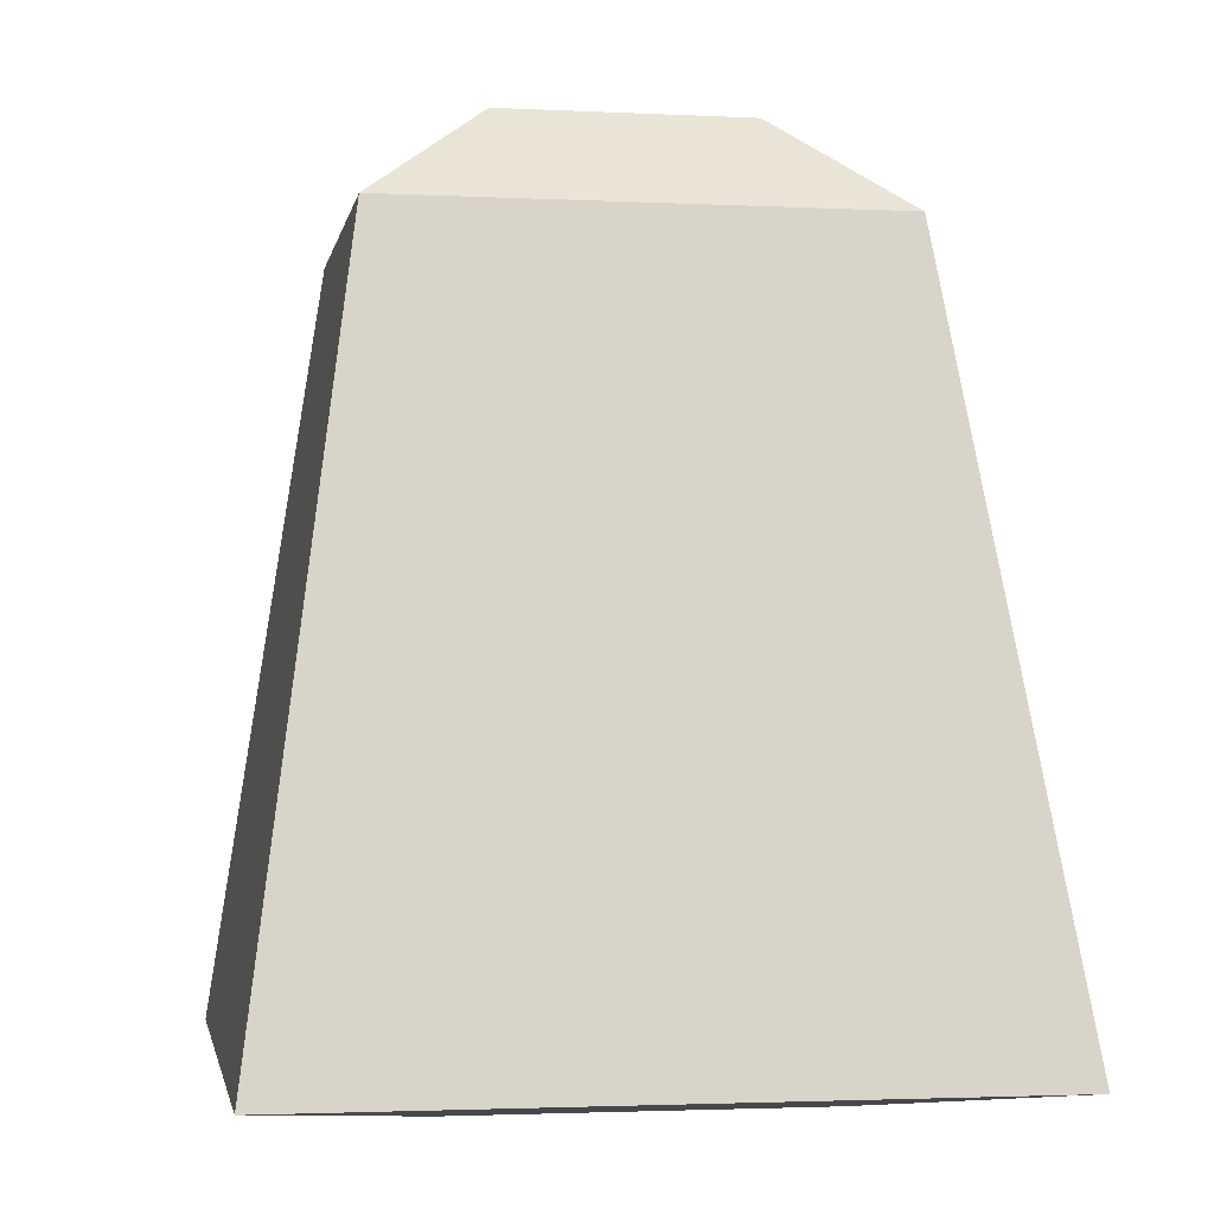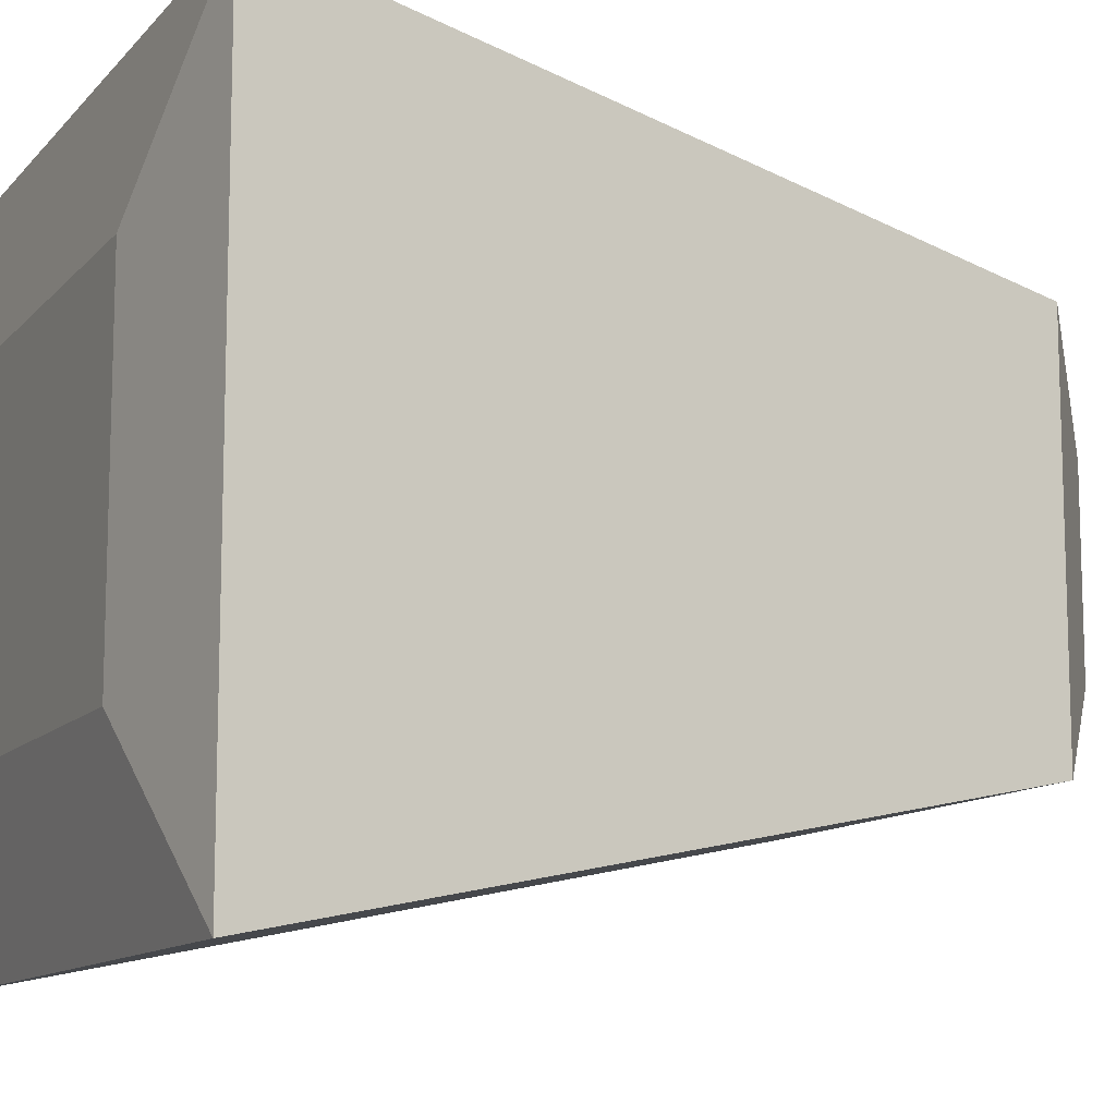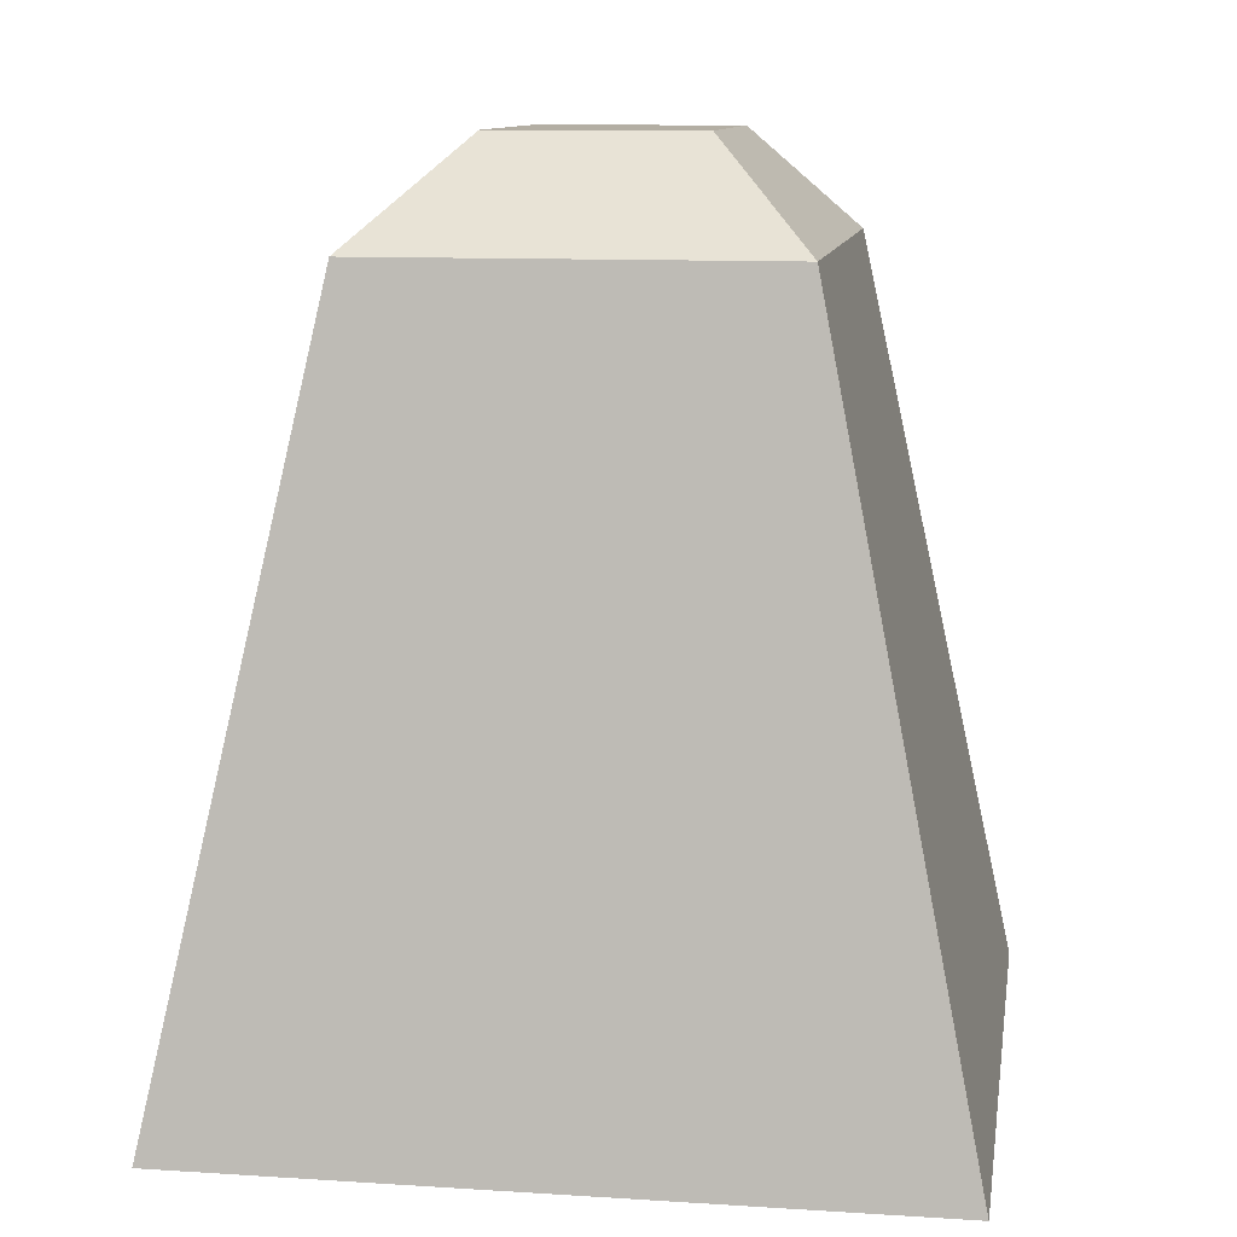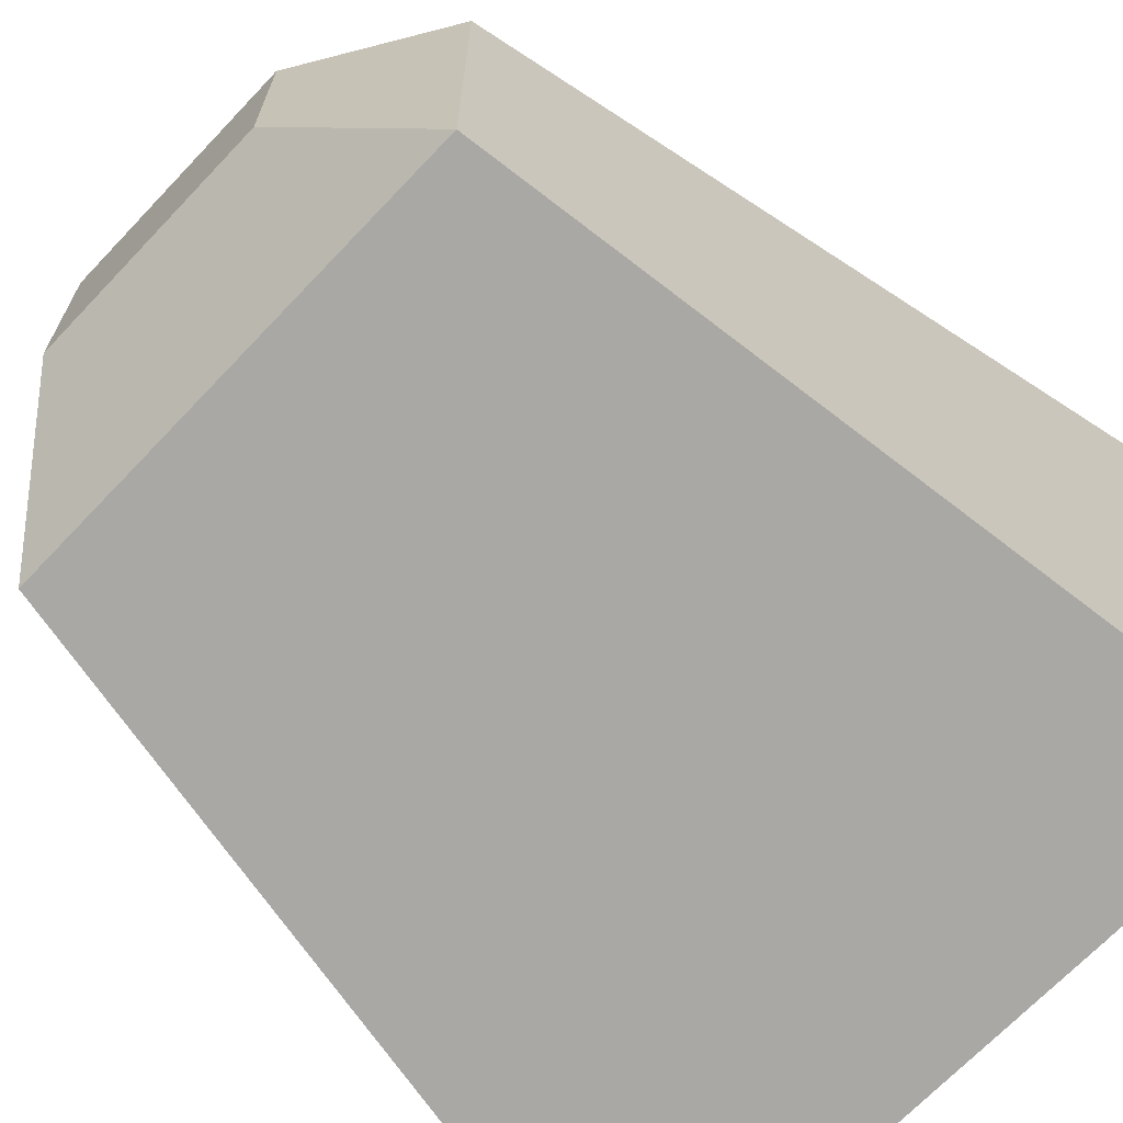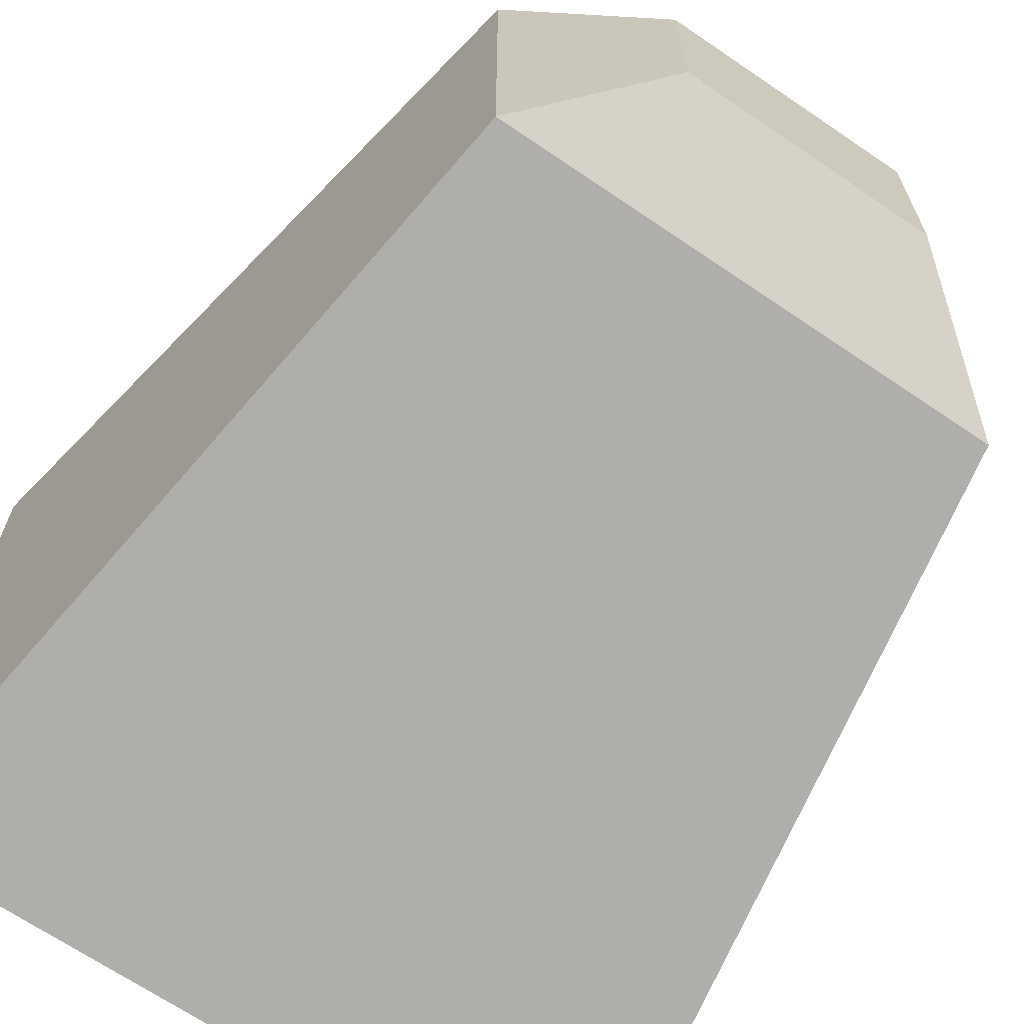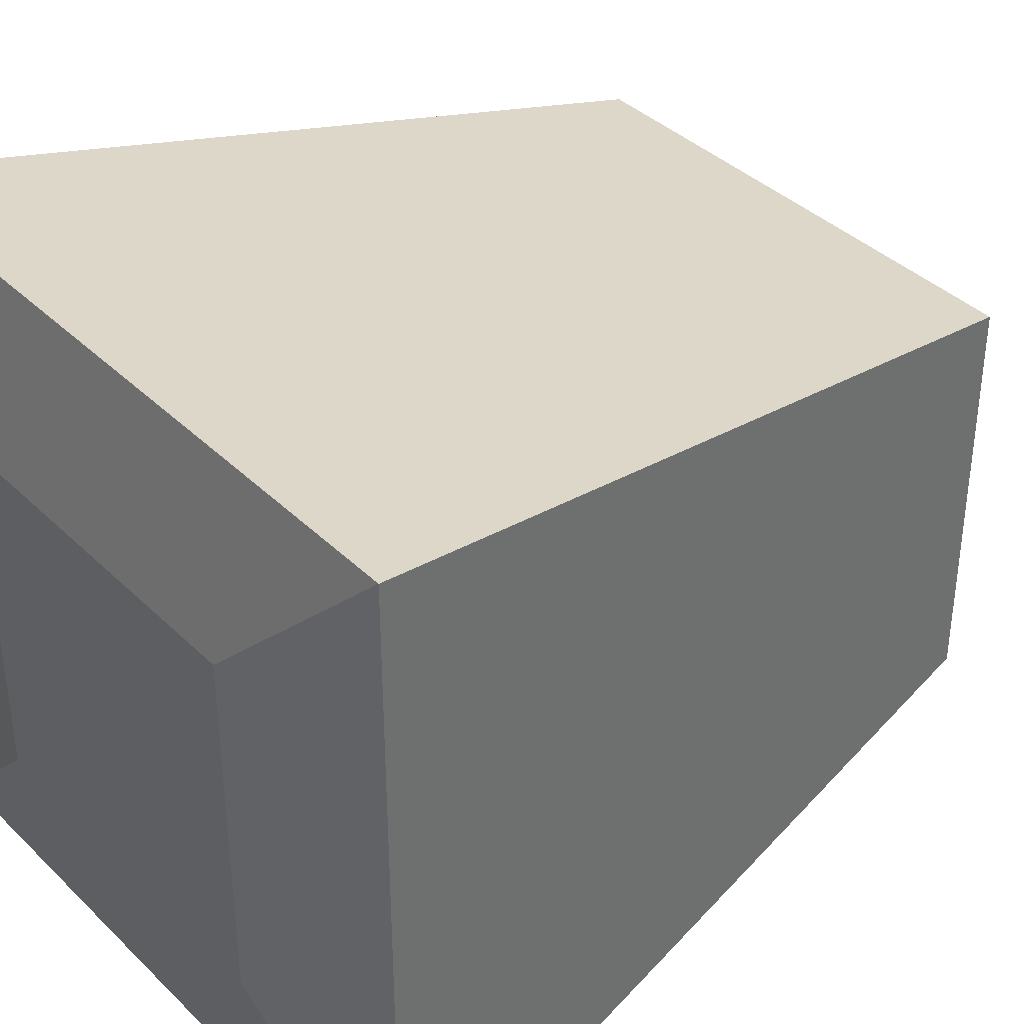
<metadata>
{"format":"obj","ext":"obj","renderer":"f3d","projection":"perspective","resolution":1024,"background":"white","views":[{"elev":-2.4,"azim":-10.0,"up":"+Y"},{"elev":-11.3,"azim":65.7,"up":"+Z"},{"elev":10.9,"azim":-81.0,"up":"+Y"},{"elev":-68.8,"azim":-133.5,"up":"+Z"},{"elev":-67.7,"azim":145.7,"up":"+Z"},{"elev":38.0,"azim":50.6,"up":"+Z"}]}
</metadata>
<code>
v -0.7211 0.001777 0.7211
v -1.442 0.1222 1.442
v 1.442 0.1222 1.442
v 0.7211 0.001777 0.7211
v -1.008 3.174 0.8079
v -0.5041 3.578 0.404
v 0.5041 3.578 0.404
v 1.008 3.174 0.8079
v -0.5041 3.578 -0.404
v -1.008 3.174 -0.8079
v 0.5041 3.578 -0.404
v 1.008 3.174 -0.8079
v -1.442 0.1222 -1.442
v -0.7211 0.001777 -0.7211
v 0.7211 0.001777 -0.7211
v 1.442 0.1222 -1.442
f 1 2 14
f 14 2 13
f 2 1 3
f 3 1 4
f 3 4 16
f 16 4 15
f 5 6 10
f 10 6 9
f 6 5 7
f 7 5 8
f 7 8 11
f 11 8 12
f 10 9 12
f 12 9 11
f 14 13 15
f 15 13 16
f 2 3 5
f 5 3 8
f 6 7 9
f 9 7 11
f 10 12 13
f 13 12 16
f 14 15 1
f 1 15 4
f 3 16 8
f 8 16 12
f 13 2 10
f 10 2 5

</code>
